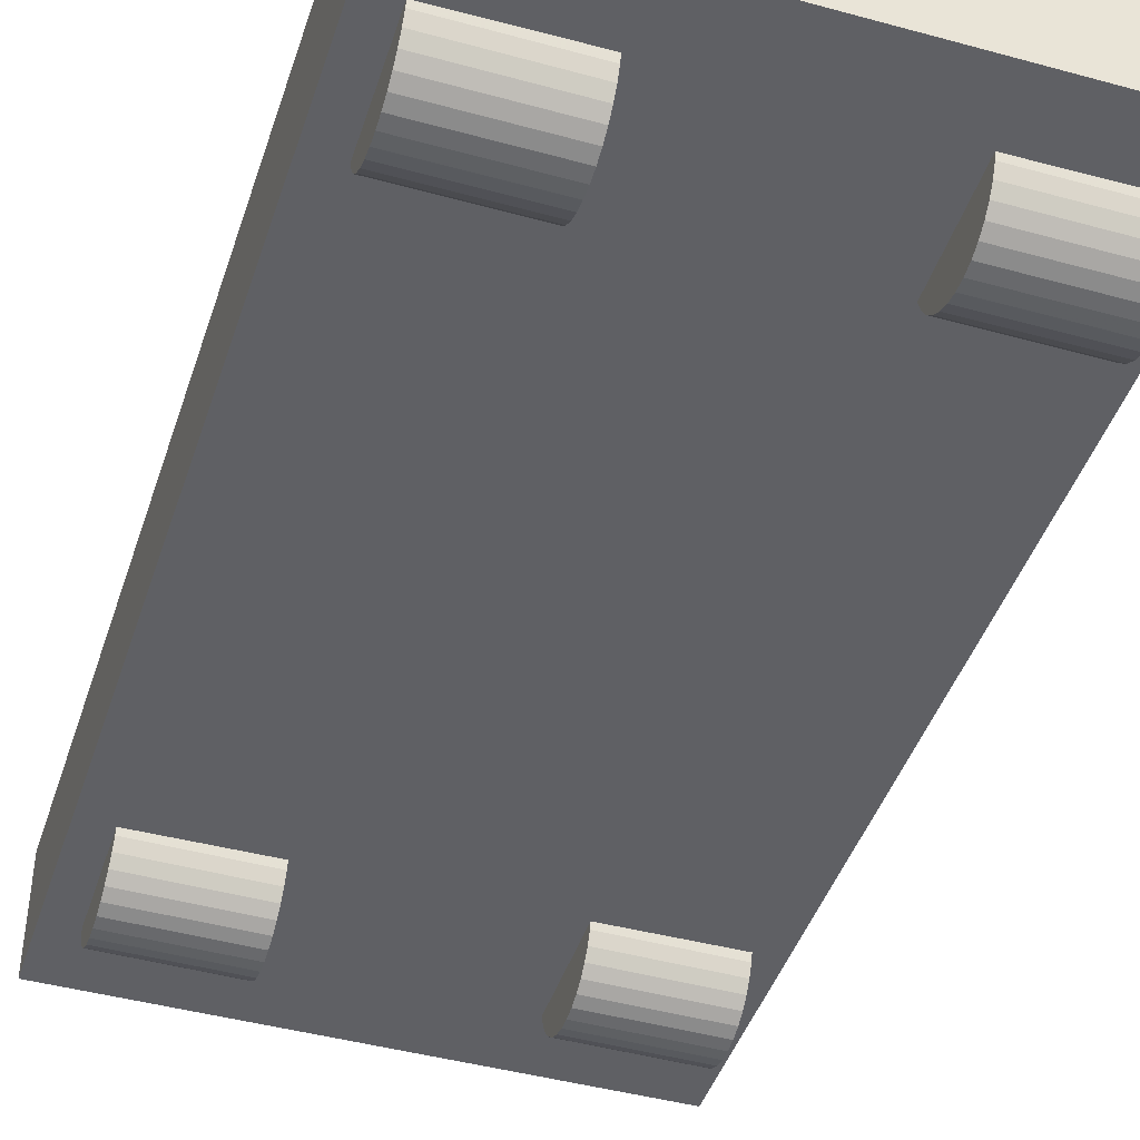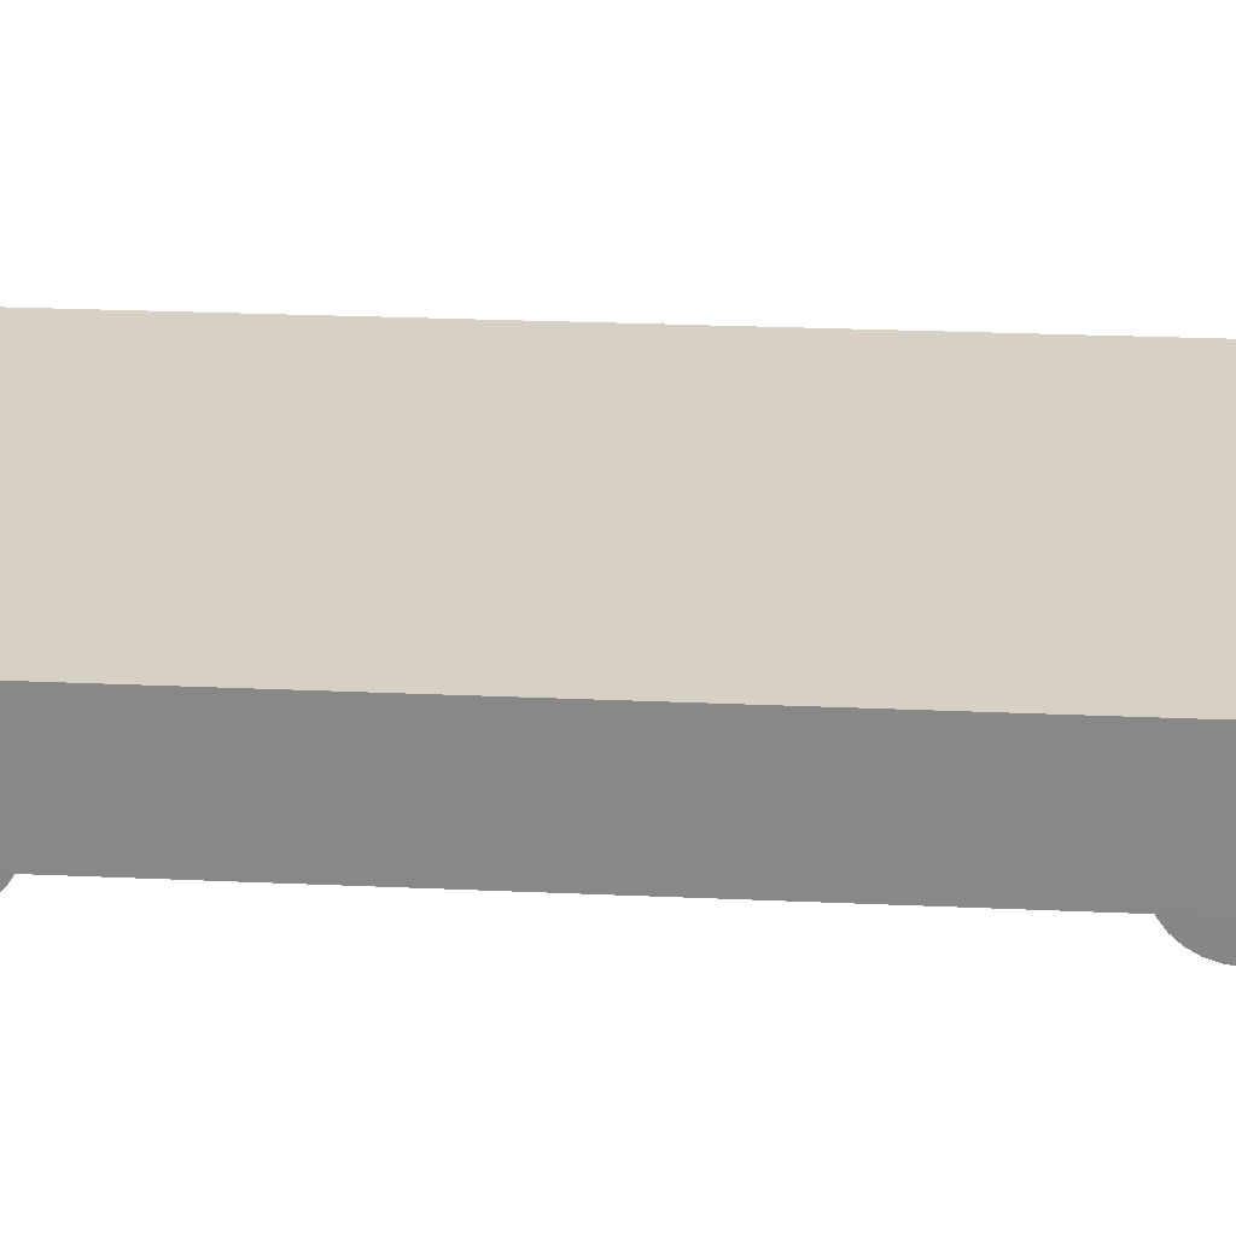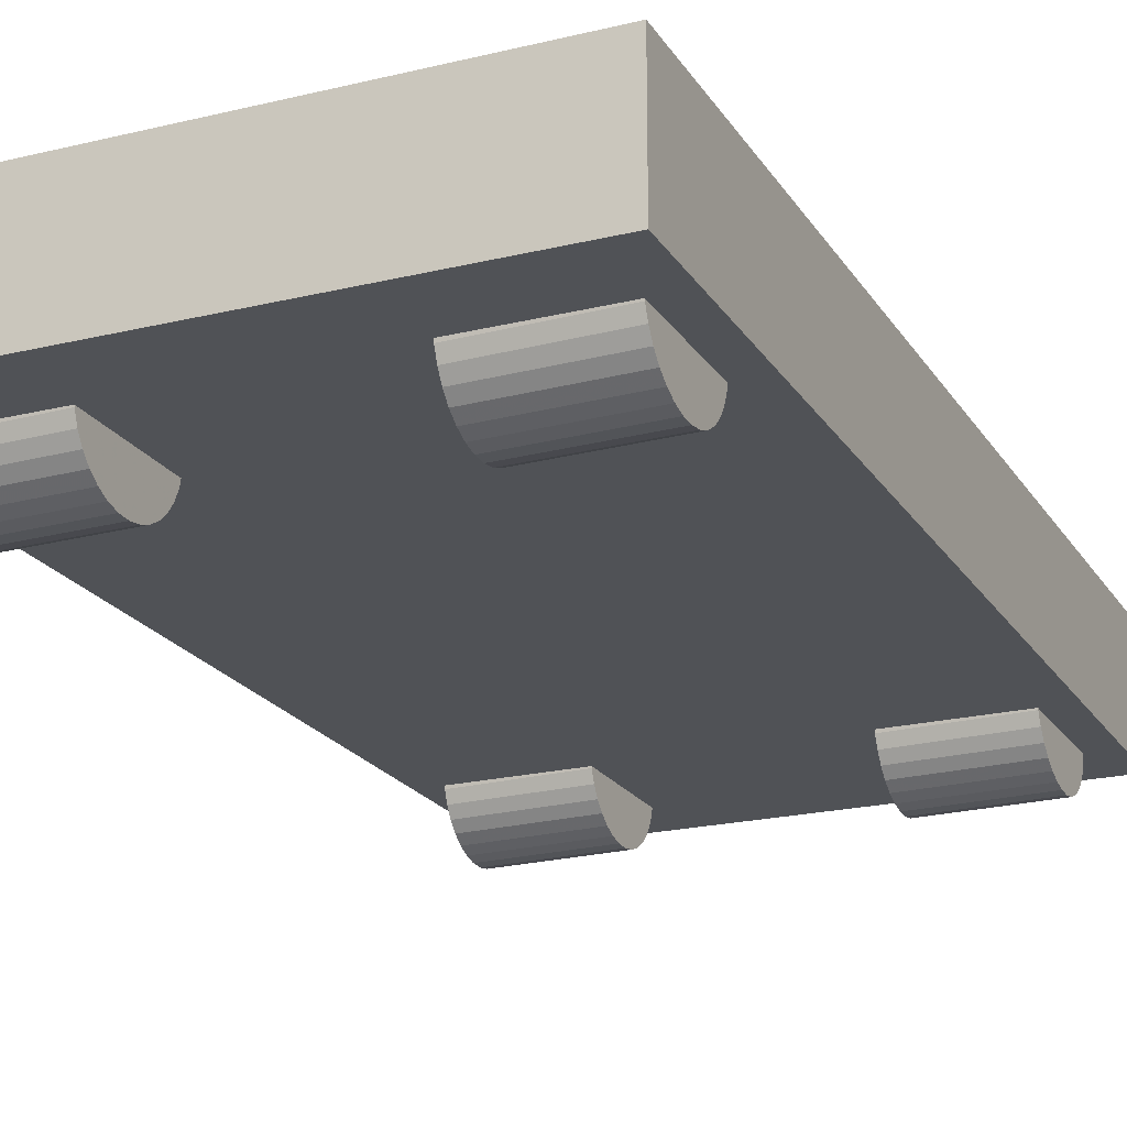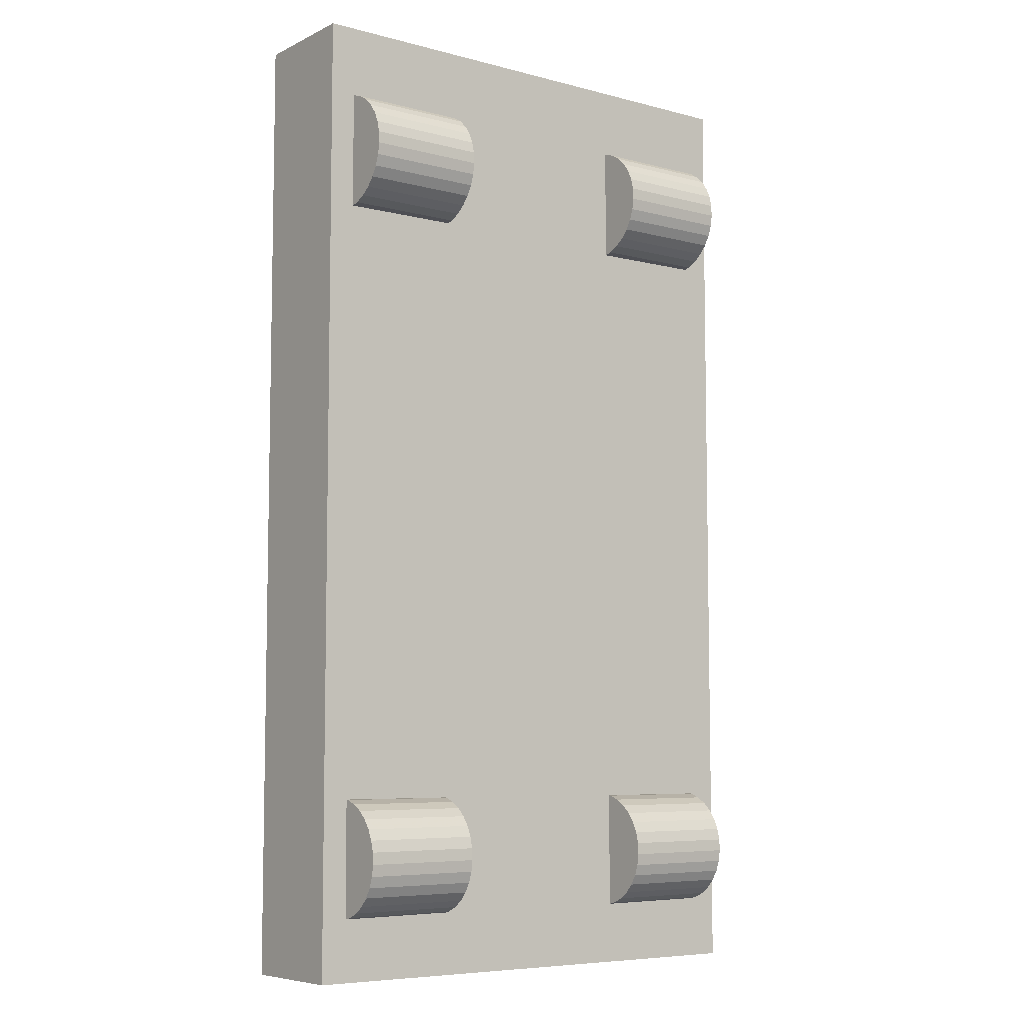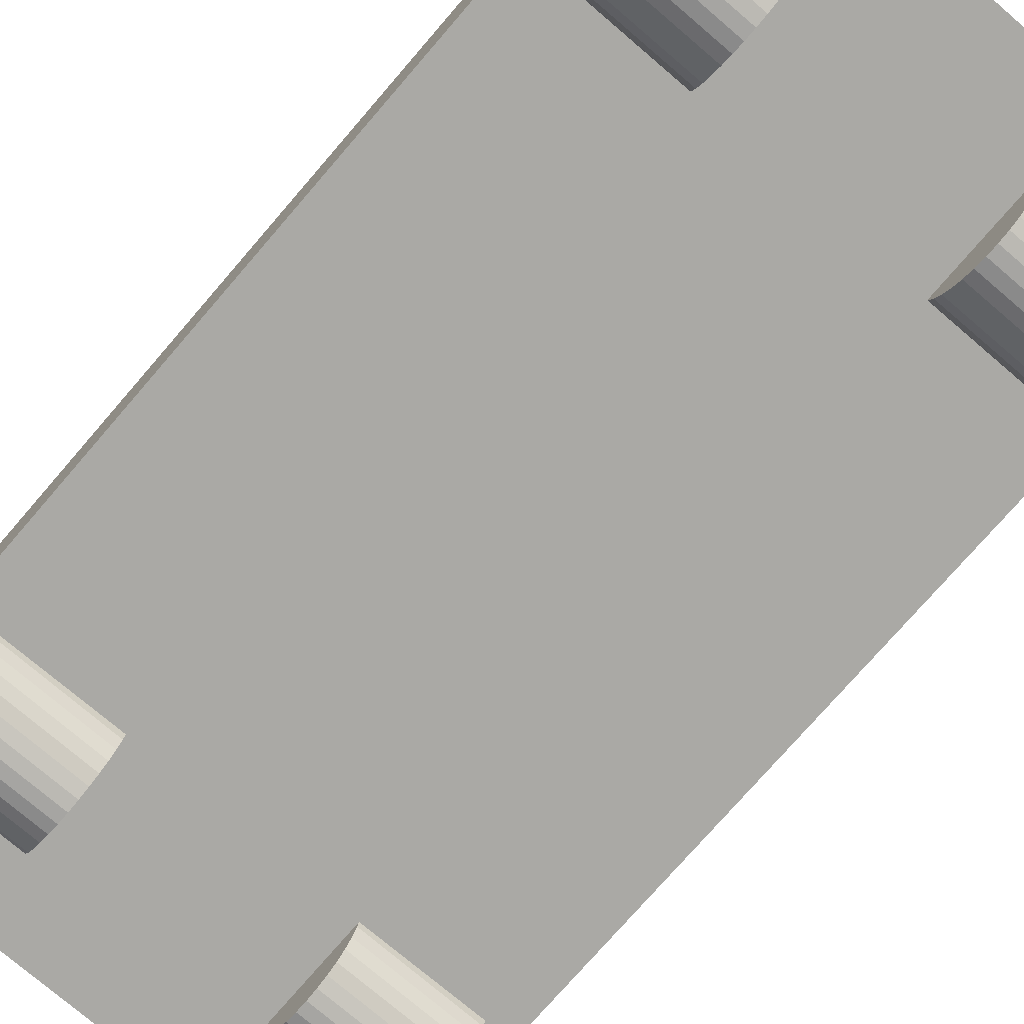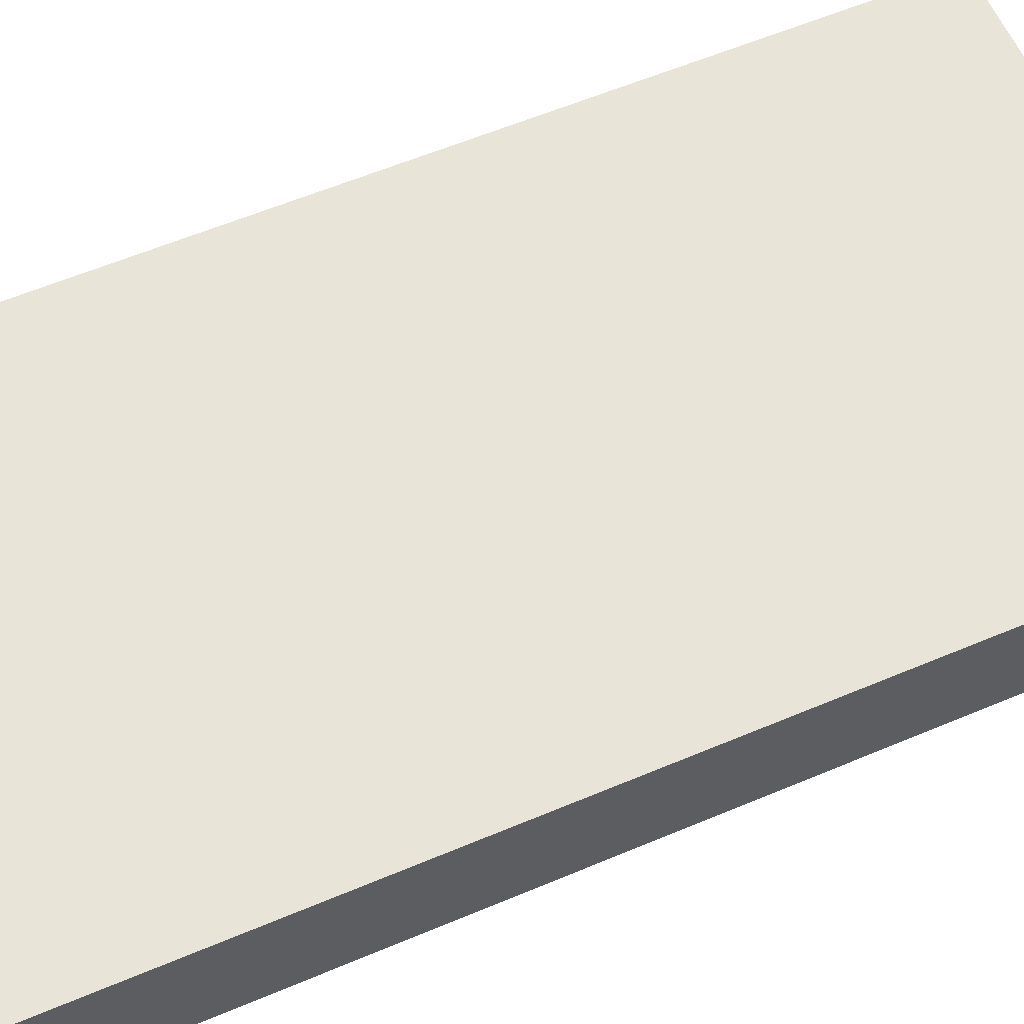
<metadata>
{"format":"obj","ext":"obj","renderer":"f3d","projection":"perspective","resolution":1024,"background":"white","views":[{"elev":-44.0,"azim":162.2,"up":"+Y"},{"elev":26.7,"azim":-86.1,"up":"+Y"},{"elev":-20.9,"azim":23.6,"up":"+Y"},{"elev":-7.0,"azim":-37.0,"up":"+Z"},{"elev":-75.3,"azim":139.2,"up":"+Y"},{"elev":60.1,"azim":66.7,"up":"+Y"}]}
</metadata>
<code>
o AGV_Cylinder.002
v -0.4723 -0.0724 -0.637
v -0.2259 -0.06963 -0.6355
v -0.4724 -0.05289 -0.6513
v -0.226 -0.05012 -0.6497
v -0.4725 -0.03654 -0.669
v -0.2261 -0.03377 -0.6675
v -0.3477 -0.1336 -0.7424
v -0.2261 -0.02119 -0.6881
v -0.4724 -0.01566 -0.7123
v -0.226 -0.01289 -0.7108
v -0.4723 -0.01193 -0.7362
v -0.2259 -0.009163 -0.7347
v -0.4722 -0.01293 -0.7603
v -0.2258 -0.01017 -0.7588
v -0.472 -0.01863 -0.7838
v -0.2256 -0.01586 -0.7823
v -0.4717 -0.02879 -0.8057
v -0.2253 -0.02602 -0.8042
v -0.4714 -0.04303 -0.8252
v -0.225 -0.04026 -0.8237
v -0.4711 -0.0608 -0.8416
v -0.2247 -0.05803 -0.84
v -0.4708 -0.08142 -0.8541
v -0.2244 -0.07865 -0.8526
v -0.4705 -0.1041 -0.8625
v -0.2241 -0.1013 -0.8609
v -0.4702 -0.128 -0.8662
v -0.2238 -0.1252 -0.8646
v -0.47 -0.1521 -0.8652
v -0.2236 -0.1493 -0.8636
v -0.4697 -0.1756 -0.8595
v -0.2233 -0.1728 -0.8579
v -0.4695 -0.1975 -0.8493
v -0.2231 -0.1947 -0.8478
v -0.4694 -0.217 -0.8351
v -0.223 -0.2142 -0.8335
v -0.4693 -0.2333 -0.8173
v -0.2229 -0.2306 -0.8158
v -0.4693 -0.2459 -0.7967
v -0.2229 -0.2431 -0.7951
v -0.4694 -0.2542 -0.774
v -0.223 -0.2514 -0.7725
v -0.4695 -0.2579 -0.7501
v -0.2231 -0.2552 -0.7486
v -0.4696 -0.2569 -0.726
v -0.2232 -0.2542 -0.7245
v -0.4699 -0.2512 -0.7025
v -0.2235 -0.2485 -0.701
v -0.4701 -0.2411 -0.6806
v -0.2237 -0.2383 -0.6791
v -0.4704 -0.2268 -0.6611
v -0.224 -0.2241 -0.6596
v -0.4707 -0.2091 -0.6448
v -0.2243 -0.2063 -0.6432
v -0.471 -0.1884 -0.6322
v -0.2246 -0.1857 -0.6306
v -0.4713 -0.1658 -0.6239
v -0.2249 -0.163 -0.6223
v -0.4716 -0.1419 -0.6202
v -0.2252 -0.1391 -0.6186
v -0.4719 -0.1178 -0.6212
v -0.2255 -0.115 -0.6196
v -0.4721 -0.09431 -0.6269
v -0.2257 -0.09154 -0.6253
v -0.5251 -0.1598 1.01
v -0.5251 -0.1598 -0.99
v 0.5347 -0.1598 -0.99
v 0.5347 -0.1598 1.01
v -0.5251 0.08093 1.01
v -0.5251 0.08093 -0.99
v 0.5347 0.08093 -0.99
v 0.5347 0.08093 1.01
v -0.4723 -0.0724 0.8478
v -0.2259 -0.06963 0.8493
v -0.4724 -0.05289 0.8335
v -0.226 -0.05012 0.8351
v -0.4725 -0.03654 0.8158
v -0.2261 -0.03377 0.8173
v -0.3477 -0.1336 0.7424
v -0.2261 -0.02119 0.7967
v -0.4724 -0.01566 0.7725
v -0.226 -0.01289 0.774
v -0.4723 -0.01193 0.7486
v -0.2259 -0.009163 0.7501
v -0.4722 -0.01293 0.7245
v -0.2258 -0.01017 0.726
v -0.472 -0.01863 0.701
v -0.2256 -0.01586 0.7025
v -0.4717 -0.02879 0.6791
v -0.2253 -0.02602 0.6806
v -0.4714 -0.04303 0.6596
v -0.225 -0.04026 0.6611
v -0.4711 -0.0608 0.6432
v -0.2247 -0.05803 0.6448
v -0.4708 -0.08142 0.6307
v -0.2244 -0.07865 0.6322
v -0.4705 -0.1041 0.6223
v -0.2241 -0.1013 0.6239
v -0.4702 -0.128 0.6186
v -0.2238 -0.1252 0.6202
v -0.47 -0.1521 0.6196
v -0.2236 -0.1493 0.6212
v -0.4697 -0.1756 0.6253
v -0.2233 -0.1728 0.6269
v -0.4695 -0.1975 0.6355
v -0.2231 -0.1947 0.637
v -0.4694 -0.217 0.6497
v -0.223 -0.2142 0.6513
v -0.4693 -0.2333 0.6675
v -0.2229 -0.2306 0.669
v -0.4693 -0.2459 0.6881
v -0.2229 -0.2431 0.6897
v -0.4694 -0.2542 0.7108
v -0.223 -0.2514 0.7123
v -0.4695 -0.2579 0.7347
v -0.2231 -0.2552 0.7362
v -0.4696 -0.2569 0.7588
v -0.2232 -0.2542 0.7603
v -0.4699 -0.2512 0.7823
v -0.2235 -0.2485 0.7838
v -0.4701 -0.2411 0.8042
v -0.2237 -0.2383 0.8057
v -0.4704 -0.2268 0.8237
v -0.224 -0.2241 0.8252
v -0.4707 -0.2091 0.84
v -0.2243 -0.2063 0.8416
v -0.471 -0.1884 0.8526
v -0.2246 -0.1857 0.8541
v -0.4713 -0.1658 0.8609
v -0.2249 -0.163 0.8625
v -0.4716 -0.1419 0.8646
v -0.2252 -0.1391 0.8662
v -0.4719 -0.1178 0.8636
v -0.2255 -0.115 0.8652
v -0.4721 -0.09431 0.8579
v -0.2257 -0.09154 0.8595
v 0.2231 -0.0724 0.8478
v 0.4695 -0.06963 0.8493
v 0.223 -0.05289 0.8335
v 0.4694 -0.05012 0.8351
v 0.2229 -0.03654 0.8158
v 0.4693 -0.03377 0.8173
v 0.3477 -0.1336 0.7424
v 0.4693 -0.02119 0.7967
v 0.223 -0.01566 0.7725
v 0.4694 -0.01289 0.774
v 0.2231 -0.01193 0.7486
v 0.4695 -0.009163 0.7501
v 0.2232 -0.01293 0.7245
v 0.4696 -0.01017 0.726
v 0.2235 -0.01863 0.701
v 0.4699 -0.01586 0.7025
v 0.2237 -0.02879 0.6791
v 0.4701 -0.02602 0.6806
v 0.224 -0.04303 0.6596
v 0.4704 -0.04026 0.6611
v 0.2243 -0.0608 0.6432
v 0.4707 -0.05803 0.6448
v 0.2246 -0.08142 0.6307
v 0.471 -0.07865 0.6322
v 0.2249 -0.1041 0.6223
v 0.4713 -0.1013 0.6239
v 0.2252 -0.128 0.6186
v 0.4716 -0.1252 0.6202
v 0.2255 -0.1521 0.6196
v 0.4719 -0.1493 0.6212
v 0.2257 -0.1756 0.6253
v 0.4721 -0.1728 0.6269
v 0.2259 -0.1975 0.6355
v 0.4723 -0.1947 0.637
v 0.226 -0.217 0.6497
v 0.4724 -0.2142 0.6513
v 0.2261 -0.2333 0.6675
v 0.4725 -0.2306 0.669
v 0.2261 -0.2459 0.6881
v 0.4725 -0.2431 0.6897
v 0.226 -0.2542 0.7108
v 0.4724 -0.2514 0.7123
v 0.2259 -0.2579 0.7347
v 0.4723 -0.2552 0.7362
v 0.2258 -0.2569 0.7588
v 0.4722 -0.2542 0.7603
v 0.2256 -0.2512 0.7823
v 0.472 -0.2485 0.7838
v 0.2253 -0.2411 0.8042
v 0.4717 -0.2383 0.8057
v 0.225 -0.2268 0.8237
v 0.4714 -0.2241 0.8252
v 0.2247 -0.2091 0.84
v 0.4711 -0.2063 0.8416
v 0.2244 -0.1884 0.8526
v 0.4708 -0.1857 0.8541
v 0.2241 -0.1658 0.8609
v 0.4705 -0.163 0.8625
v 0.2238 -0.1419 0.8646
v 0.4702 -0.1391 0.8662
v 0.2236 -0.1178 0.8636
v 0.4699 -0.115 0.8652
v 0.2233 -0.09431 0.8579
v 0.4697 -0.09154 0.8595
v 0.2231 -0.0724 -0.637
v 0.4695 -0.06963 -0.6355
v 0.223 -0.05289 -0.6513
v 0.4694 -0.05012 -0.6497
v 0.2229 -0.03654 -0.669
v 0.4693 -0.03377 -0.6675
v 0.3477 -0.1336 -0.7424
v 0.4693 -0.02119 -0.6881
v 0.223 -0.01566 -0.7123
v 0.4694 -0.01289 -0.7108
v 0.2231 -0.01193 -0.7362
v 0.4695 -0.009163 -0.7347
v 0.2232 -0.01293 -0.7603
v 0.4696 -0.01017 -0.7588
v 0.2235 -0.01863 -0.7838
v 0.4699 -0.01586 -0.7823
v 0.2237 -0.02879 -0.8057
v 0.4701 -0.02602 -0.8042
v 0.224 -0.04303 -0.8252
v 0.4704 -0.04026 -0.8237
v 0.2243 -0.0608 -0.8416
v 0.4707 -0.05803 -0.84
v 0.2246 -0.08142 -0.8541
v 0.471 -0.07865 -0.8526
v 0.2249 -0.1041 -0.8625
v 0.4713 -0.1013 -0.8609
v 0.2252 -0.128 -0.8662
v 0.4716 -0.1252 -0.8646
v 0.2255 -0.1521 -0.8652
v 0.4719 -0.1493 -0.8636
v 0.2257 -0.1756 -0.8595
v 0.4721 -0.1728 -0.8579
v 0.2259 -0.1975 -0.8493
v 0.4723 -0.1947 -0.8478
v 0.226 -0.217 -0.8351
v 0.4724 -0.2142 -0.8335
v 0.2261 -0.2333 -0.8173
v 0.4725 -0.2306 -0.8158
v 0.2261 -0.2459 -0.7967
v 0.4725 -0.2431 -0.7951
v 0.226 -0.2542 -0.774
v 0.4724 -0.2514 -0.7725
v 0.2259 -0.2579 -0.7501
v 0.4723 -0.2552 -0.7486
v 0.2258 -0.2569 -0.726
v 0.4722 -0.2542 -0.7245
v 0.2256 -0.2512 -0.7025
v 0.472 -0.2485 -0.701
v 0.2253 -0.2411 -0.6806
v 0.4717 -0.2383 -0.6791
v 0.225 -0.2268 -0.6611
v 0.4714 -0.2241 -0.6596
v 0.2247 -0.2091 -0.6448
v 0.4711 -0.2063 -0.6432
v 0.2244 -0.1884 -0.6322
v 0.4708 -0.1857 -0.6306
v 0.2241 -0.1658 -0.6239
v 0.4705 -0.163 -0.6223
v 0.2238 -0.1419 -0.6202
v 0.4702 -0.1391 -0.6186
v 0.2236 -0.1178 -0.6212
v 0.4699 -0.115 -0.6196
v 0.2233 -0.09431 -0.6269
v 0.4697 -0.09154 -0.6253
f 1 2 4 3
f 3 4 6 5
f 5 6 8 7
f 7 8 10 9
f 9 10 12 11
f 11 12 14 13
f 13 14 16 15
f 15 16 18 17
f 17 18 20 19
f 19 20 22 21
f 21 22 24 23
f 23 24 26 25
f 25 26 28 27
f 27 28 30 29
f 29 30 32 31
f 31 32 34 33
f 33 34 36 35
f 35 36 38 37
f 37 38 40 39
f 39 40 42 41
f 41 42 44 43
f 43 44 46 45
f 45 46 48 47
f 47 48 50 49
f 49 50 52 51
f 51 52 54 53
f 53 54 56 55
f 55 56 58 57
f 57 58 60 59
f 59 60 62 61
f 4 2 64 62 60 58 56 54 52 50 48 46 44 42 40 38 36 34 32 30 28 26 24 22 20 18 16 14 12 10 8 6
f 63 64 2 1
f 61 62 64 63
f 1 3 5 7 9 11 13 15 17 19 21 23 25 27 29 31 33 35 37 39 41 43 45 47 49 51 53 55 57 59 61 63
f 69 70 66 65
f 70 71 67 66
f 71 72 68 67
f 72 69 65 68
f 65 66 67 68
f 72 71 70 69
f 73 74 76 75
f 75 76 78 77
f 77 78 80 79
f 79 80 82 81
f 81 82 84 83
f 83 84 86 85
f 85 86 88 87
f 87 88 90 89
f 89 90 92 91
f 91 92 94 93
f 93 94 96 95
f 95 96 98 97
f 97 98 100 99
f 99 100 102 101
f 101 102 104 103
f 103 104 106 105
f 105 106 108 107
f 107 108 110 109
f 109 110 112 111
f 111 112 114 113
f 113 114 116 115
f 115 116 118 117
f 117 118 120 119
f 119 120 122 121
f 121 122 124 123
f 123 124 126 125
f 125 126 128 127
f 127 128 130 129
f 129 130 132 131
f 131 132 134 133
f 76 74 136 134 132 130 128 126 124 122 120 118 116 114 112 110 108 106 104 102 100 98 96 94 92 90 88 86 84 82 80 78
f 135 136 74 73
f 133 134 136 135
f 73 75 77 79 81 83 85 87 89 91 93 95 97 99 101 103 105 107 109 111 113 115 117 119 121 123 125 127 129 131 133 135
f 137 138 140 139
f 139 140 142 141
f 141 142 144 143
f 143 144 146 145
f 145 146 148 147
f 147 148 150 149
f 149 150 152 151
f 151 152 154 153
f 153 154 156 155
f 155 156 158 157
f 157 158 160 159
f 159 160 162 161
f 161 162 164 163
f 163 164 166 165
f 165 166 168 167
f 167 168 170 169
f 169 170 172 171
f 171 172 174 173
f 173 174 176 175
f 175 176 178 177
f 177 178 180 179
f 179 180 182 181
f 181 182 184 183
f 183 184 186 185
f 185 186 188 187
f 187 188 190 189
f 189 190 192 191
f 191 192 194 193
f 193 194 196 195
f 195 196 198 197
f 140 138 200 198 196 194 192 190 188 186 184 182 180 178 176 174 172 170 168 166 164 162 160 158 156 154 152 150 148 146 144 142
f 199 200 138 137
f 197 198 200 199
f 137 139 141 143 145 147 149 151 153 155 157 159 161 163 165 167 169 171 173 175 177 179 181 183 185 187 189 191 193 195 197 199
f 201 202 204 203
f 203 204 206 205
f 205 206 208 207
f 207 208 210 209
f 209 210 212 211
f 211 212 214 213
f 213 214 216 215
f 215 216 218 217
f 217 218 220 219
f 219 220 222 221
f 221 222 224 223
f 223 224 226 225
f 225 226 228 227
f 227 228 230 229
f 229 230 232 231
f 231 232 234 233
f 233 234 236 235
f 235 236 238 237
f 237 238 240 239
f 239 240 242 241
f 241 242 244 243
f 243 244 246 245
f 245 246 248 247
f 247 248 250 249
f 249 250 252 251
f 251 252 254 253
f 253 254 256 255
f 255 256 258 257
f 257 258 260 259
f 259 260 262 261
f 204 202 264 262 260 258 256 254 252 250 248 246 244 242 240 238 236 234 232 230 228 226 224 222 220 218 216 214 212 210 208 206
f 263 264 202 201
f 261 262 264 263
f 201 203 205 207 209 211 213 215 217 219 221 223 225 227 229 231 233 235 237 239 241 243 245 247 249 251 253 255 257 259 261 263

</code>
